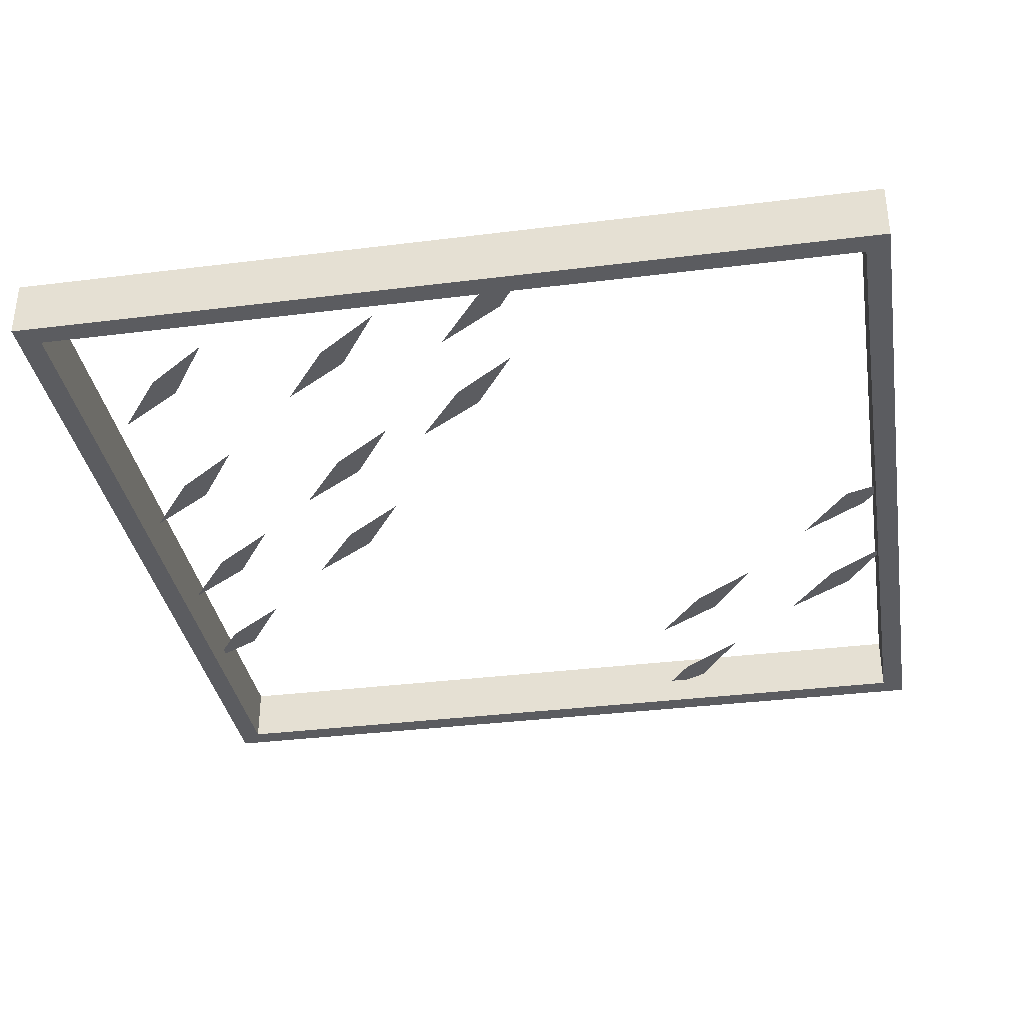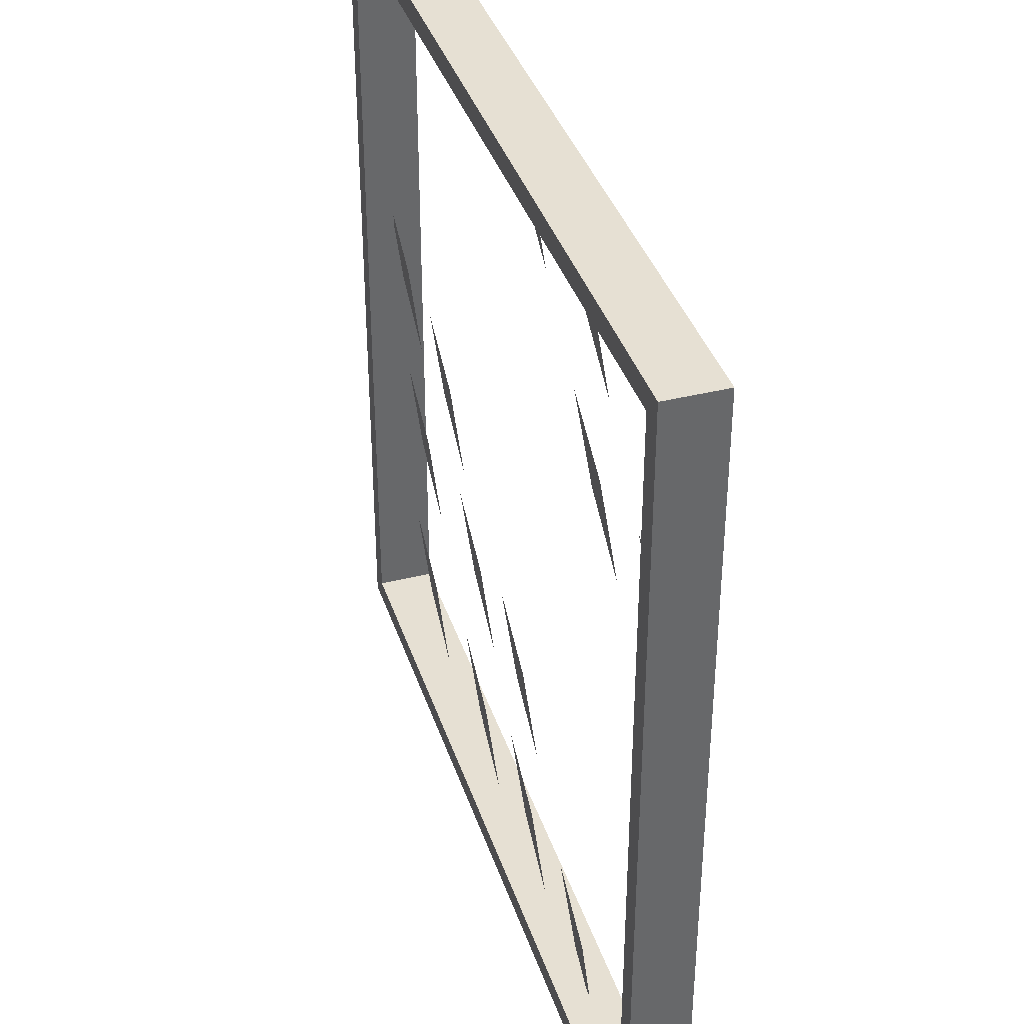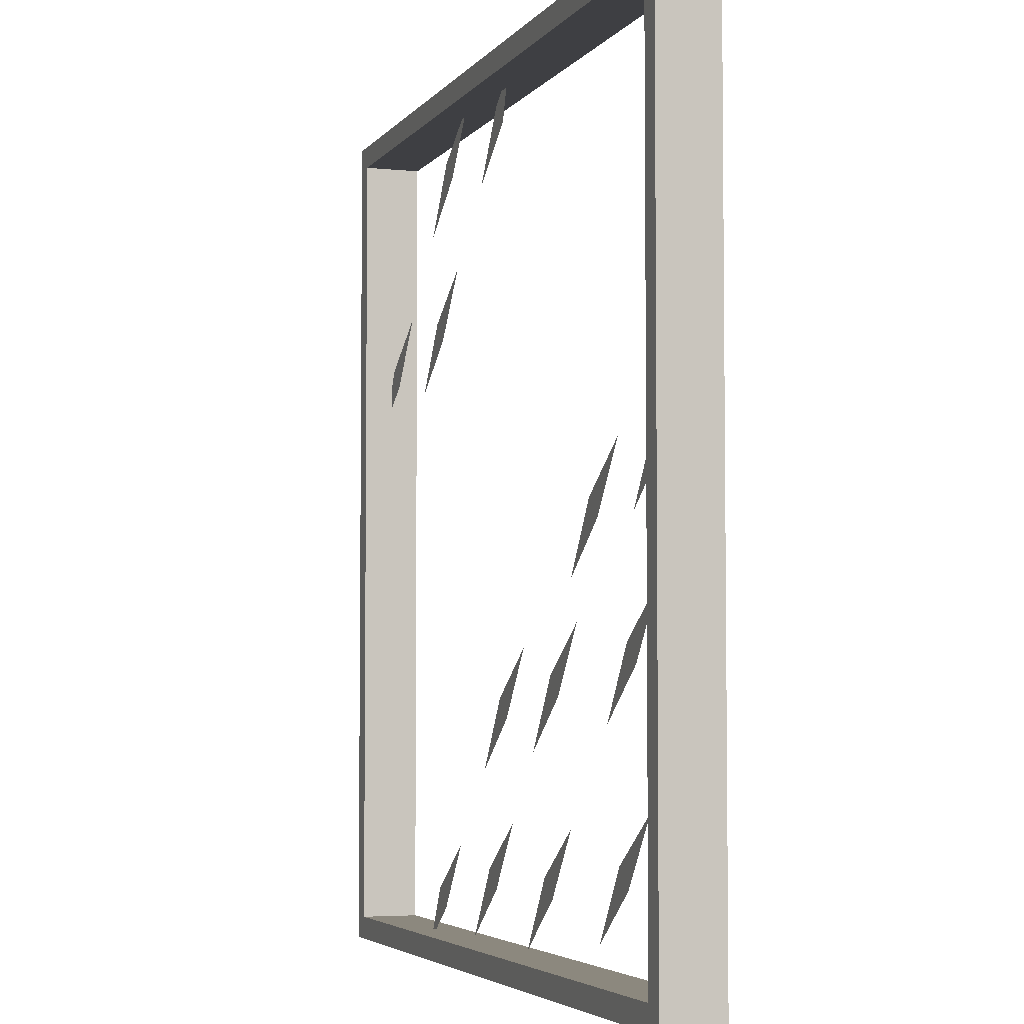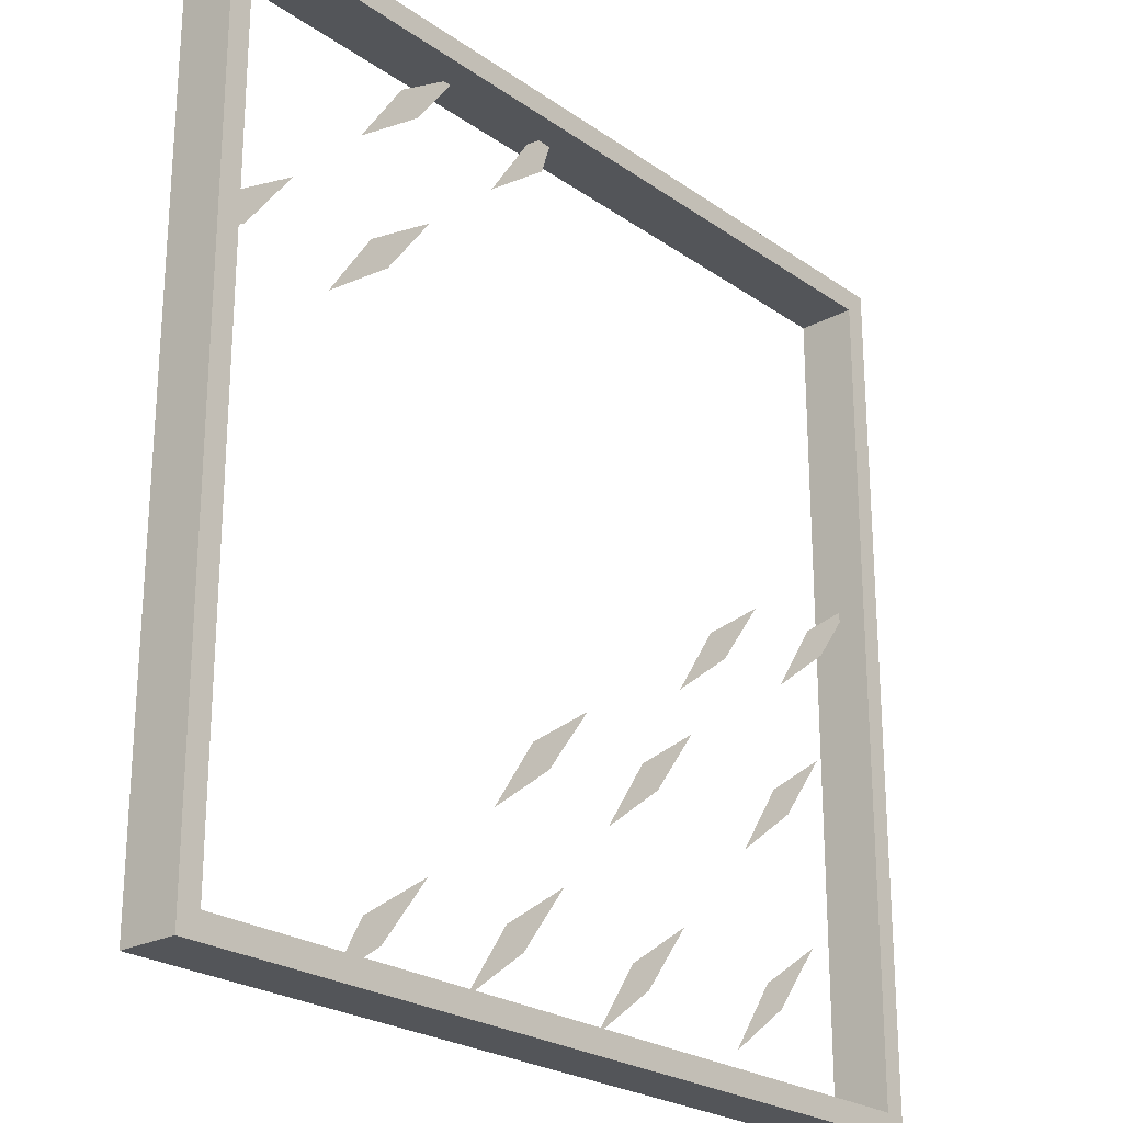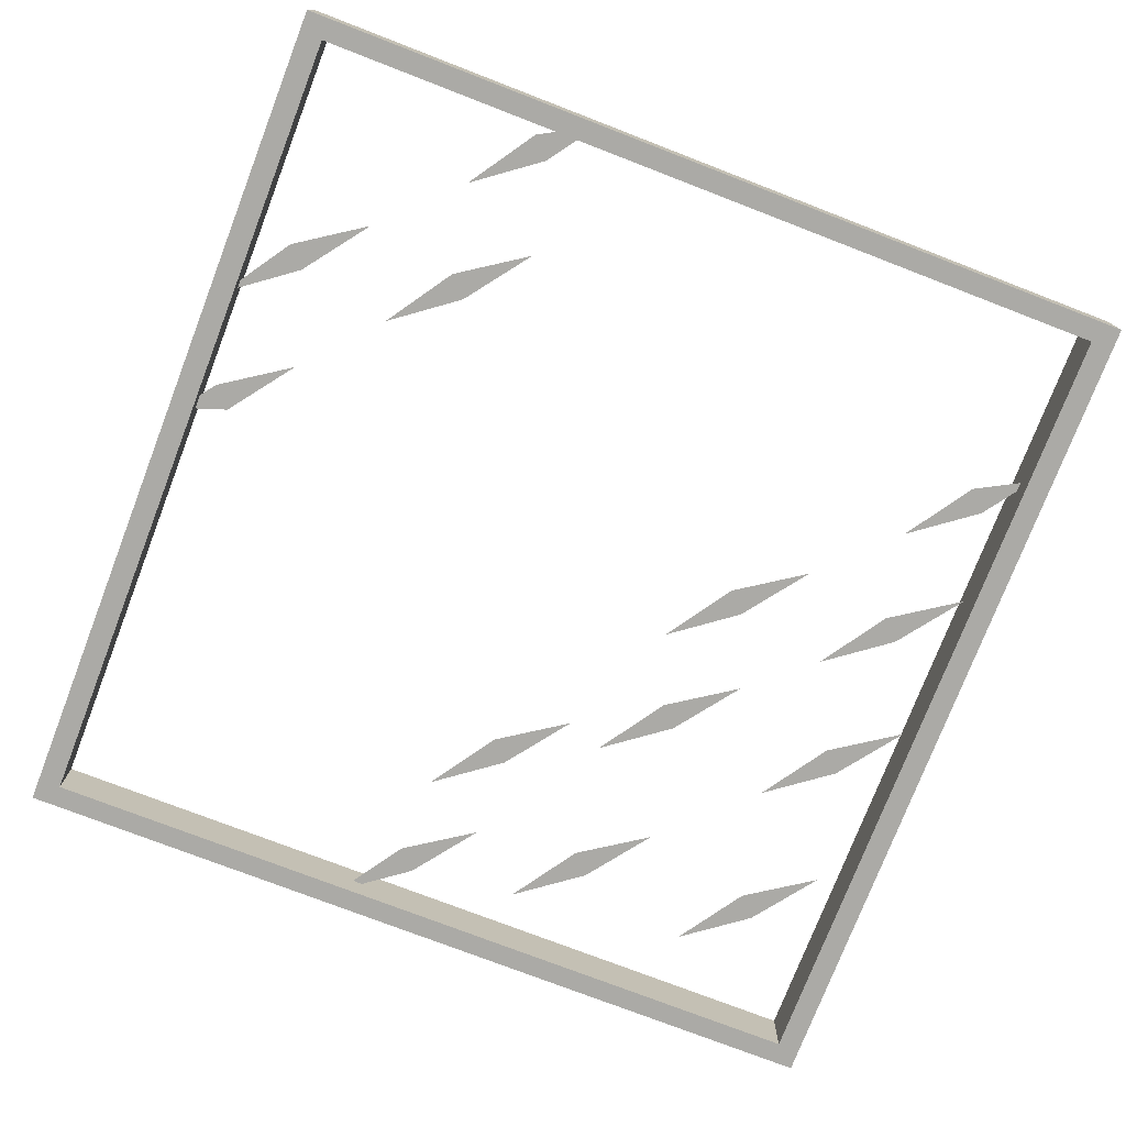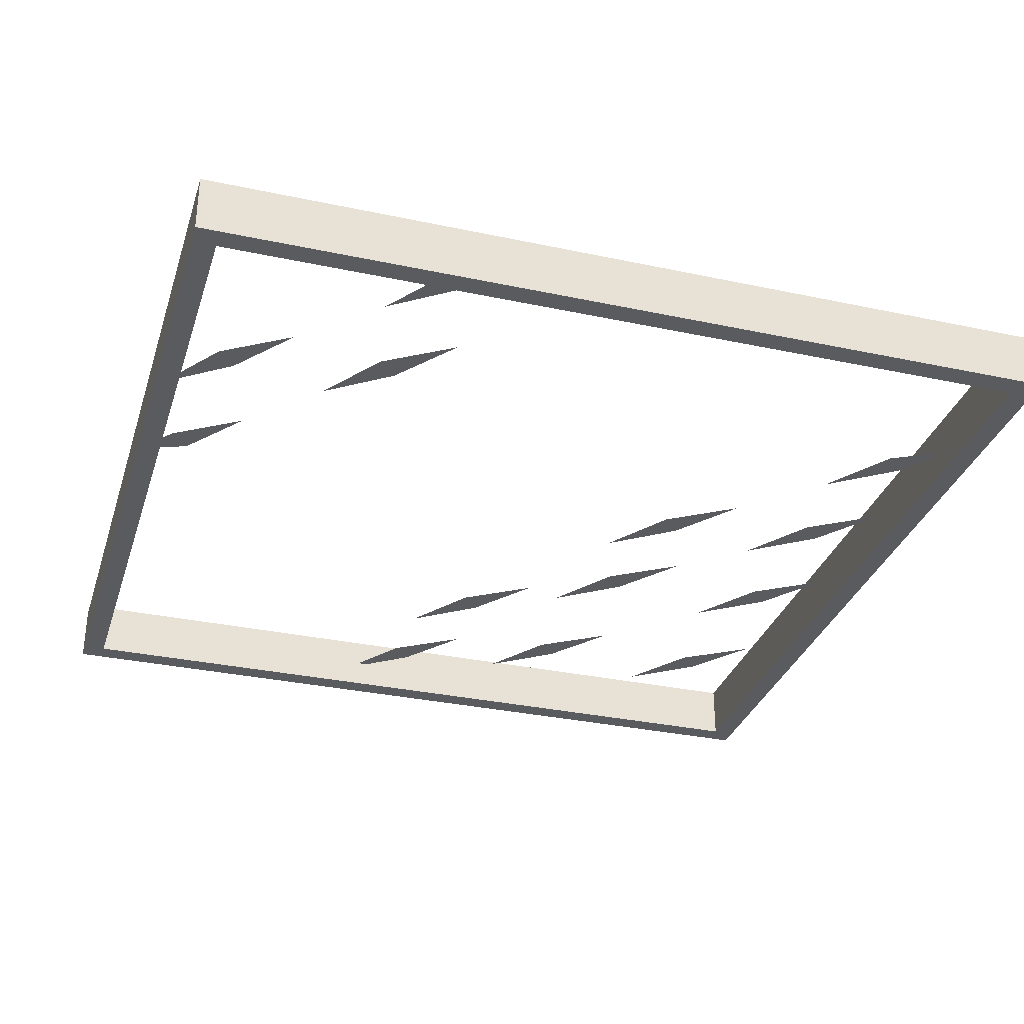
<metadata>
{"format":"obj","ext":"obj","renderer":"f3d","projection":"perspective","resolution":1024,"background":"white","views":[{"elev":-34.9,"azim":99.5,"up":"+Z"},{"elev":38.4,"azim":-107.5,"up":"+Y"},{"elev":-4.3,"azim":71.2,"up":"+Y"},{"elev":-24.1,"azim":-48.9,"up":"+Y"},{"elev":-75.9,"azim":-111.1,"up":"+Z"},{"elev":-32.0,"azim":-106.7,"up":"+Z"}]}
</metadata>
<code>
o Cube
v 1.5 0 -0.2375
v 1.5 0 -0.1375
v 0 0 -0.2375
v 0 0 -0.1375
v 0.0375 0.04 -0.1375
v 0.0375 0.04 -0.2375
v 1.462 0.04 -0.2375
v 1.462 0.04 -0.1375
v 0.0375 1.46 -0.1375
v 1.5 1.5 -0.2375
v 1.5 1.5 -0.1375
v 1.462 1.46 -0.2375
v 0.0375 1.46 -0.2375
v 1.462 1.46 -0.1375
v 0 1.5 -0.2375
v 0 1.5 -0.1375
v 0.6355 0.1659 -0.1875
v 0.7553 0.2466 -0.1875
v 0.5553 0.0466 -0.1875
v 0.6705 0.133 -0.1875
v 0.6885 0.4472 -0.1875
v 0.8083 0.5279 -0.1875
v 0.6083 0.3279 -0.1875
v 0.7235 0.4143 -0.1875
v 0.9692 0.4483 -0.1875
v 0.854 0.3619 -0.1875
v 1.054 0.5619 -0.1875
v 0.9342 0.4812 -0.1875
v 0.3588 0.1156 -0.1875
v 0.4786 0.1963 -0.1875
v 0.3074 0.02075 -0.1875
v 0.3938 0.08271 -0.1875
v 0.3338 1.118 -0.1875
v 0.4536 1.198 -0.1875
v 0.2536 0.9985 -0.1875
v 0.3688 1.085 -0.1875
v 0.3868 1.399 -0.1875
v 0.5067 1.48 -0.1875
v 0.3067 1.28 -0.1875
v 0.4219 1.366 -0.1875
v 0.6678 1.439 -0.1875
v 0.7301 1.486 -0.1875
v 0.5876 1.32 -0.1875
v 0.7028 1.406 -0.1875
v 0.05715 1.068 -0.1875
v 0.177 1.148 -0.1875
v 0.005709 0.9726 -0.1875
v 0.09217 1.035 -0.1875
v 1.143 0.7141 -0.1875
v 1.028 0.6277 -0.1875
v 1.228 0.8277 -0.1875
v 1.108 0.747 -0.1875
v 1.404 0.7998 -0.1875
v 1.289 0.7133 -0.1875
v 1.489 0.9133 -0.1875
v 1.369 0.8327 -0.1875
v 1.296 0.4947 -0.1875
v 1.181 0.4082 -0.1875
v 1.381 0.6082 -0.1875
v 1.261 0.5276 -0.1875
v 0.9425 0.1359 -0.1875
v 0.8273 0.04954 -0.1875
v 1.027 0.2495 -0.1875
v 0.9075 0.1689 -0.1875
v 1.264 0.173 -0.1875
v 1.148 0.08657 -0.1875
v 1.348 0.2866 -0.1875
v 1.229 0.2059 -0.1875
f 4 5 9 16
f 2 8 5 4
f 3 1 2 4
f 3 6 7 1
f 7 6 5 8
f 7 8 14 12
f 10 12 14 11
f 6 3 15 13
f 3 4 16 15
f 2 1 10 11
f 8 2 11 14
f 5 6 13 9
f 1 7 12 10
f 11 16 9 14
f 15 16 11 10
f 15 10 12 13
f 12 14 9 13
f 17 18 20 19
f 17 19 20
f 17 20 18
f 21 22 24 23
f 21 23 24
f 21 24 22
f 28 26 25
f 28 25 27
f 28 27 25 26
f 29 30 32 31
f 29 31 32
f 29 32 30
f 33 34 36 35
f 33 35 36
f 33 36 34
f 37 38 40 39
f 37 39 40
f 37 40 38
f 41 42 44 43
f 41 43 44
f 41 44 42
f 45 46 48 47
f 45 47 48
f 45 48 46
f 52 50 49
f 52 49 51
f 52 51 49 50
f 56 54 53
f 56 53 55
f 56 55 53 54
f 60 58 57
f 60 57 59
f 60 59 57 58
f 64 62 61
f 64 61 63
f 64 63 61 62
f 68 66 65
f 68 65 67
f 68 67 65 66

</code>
